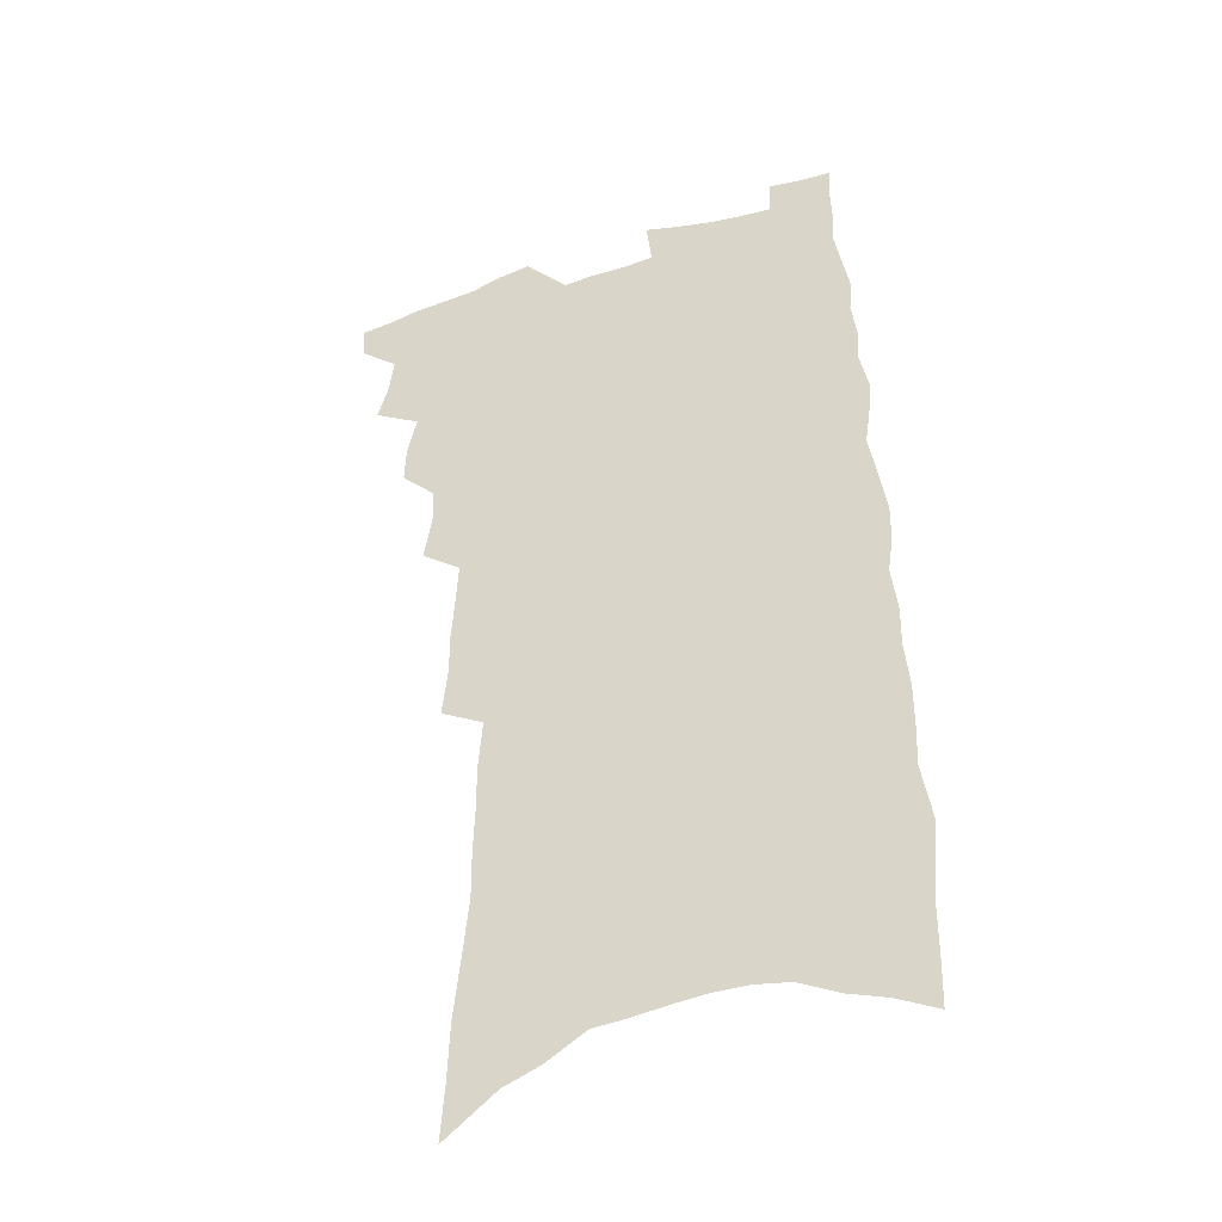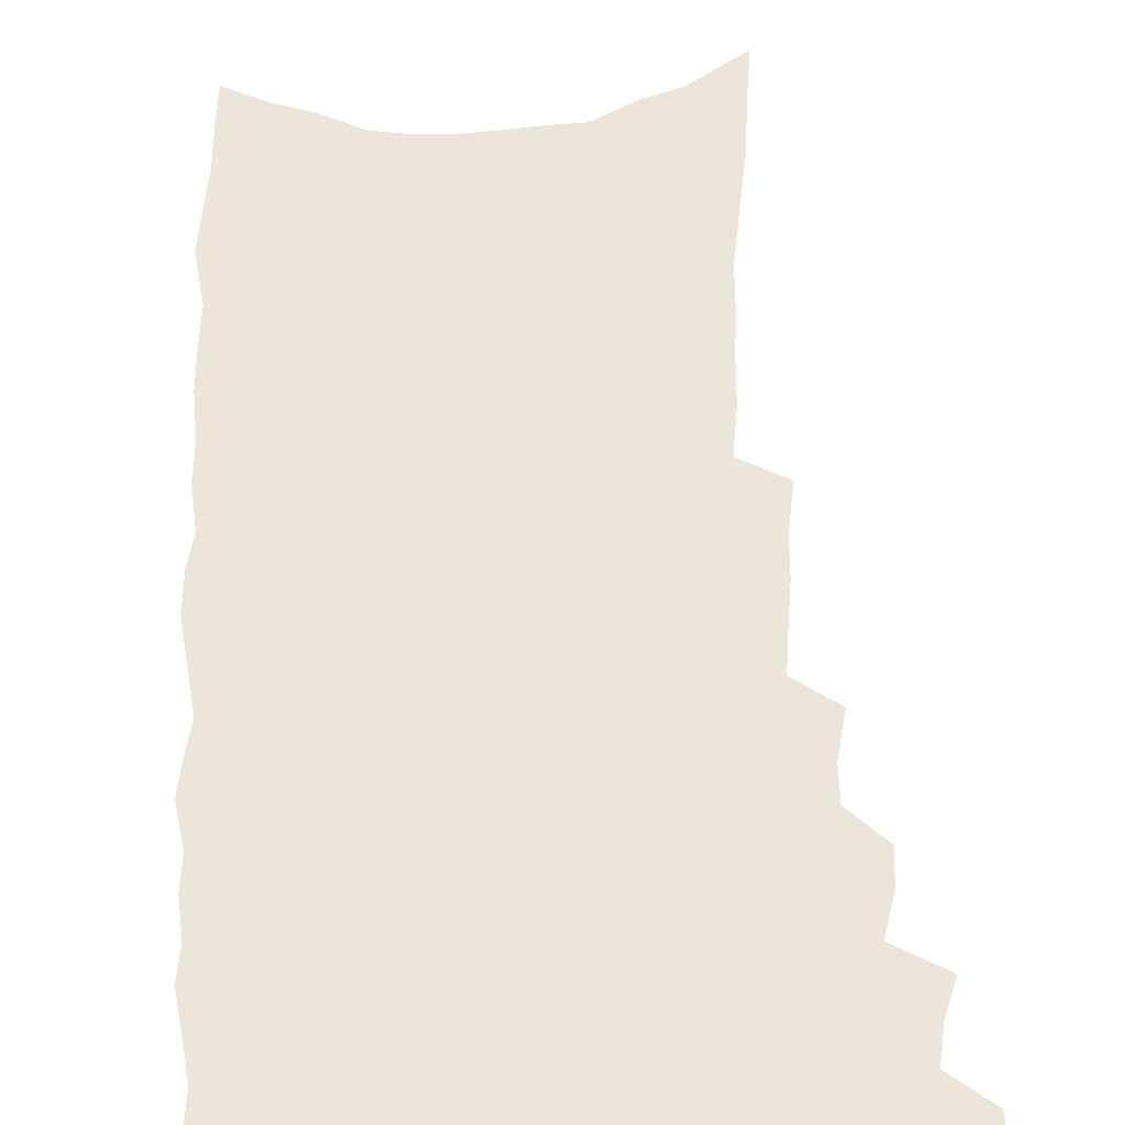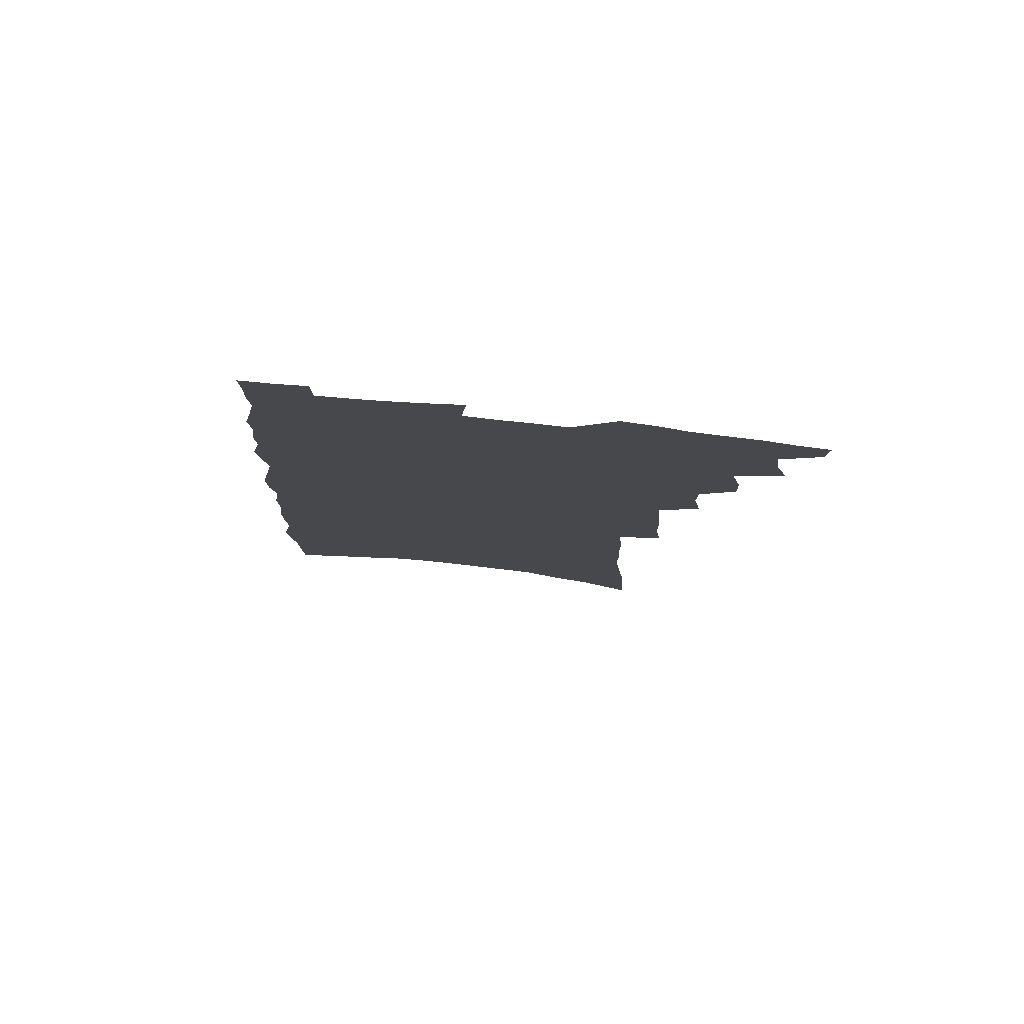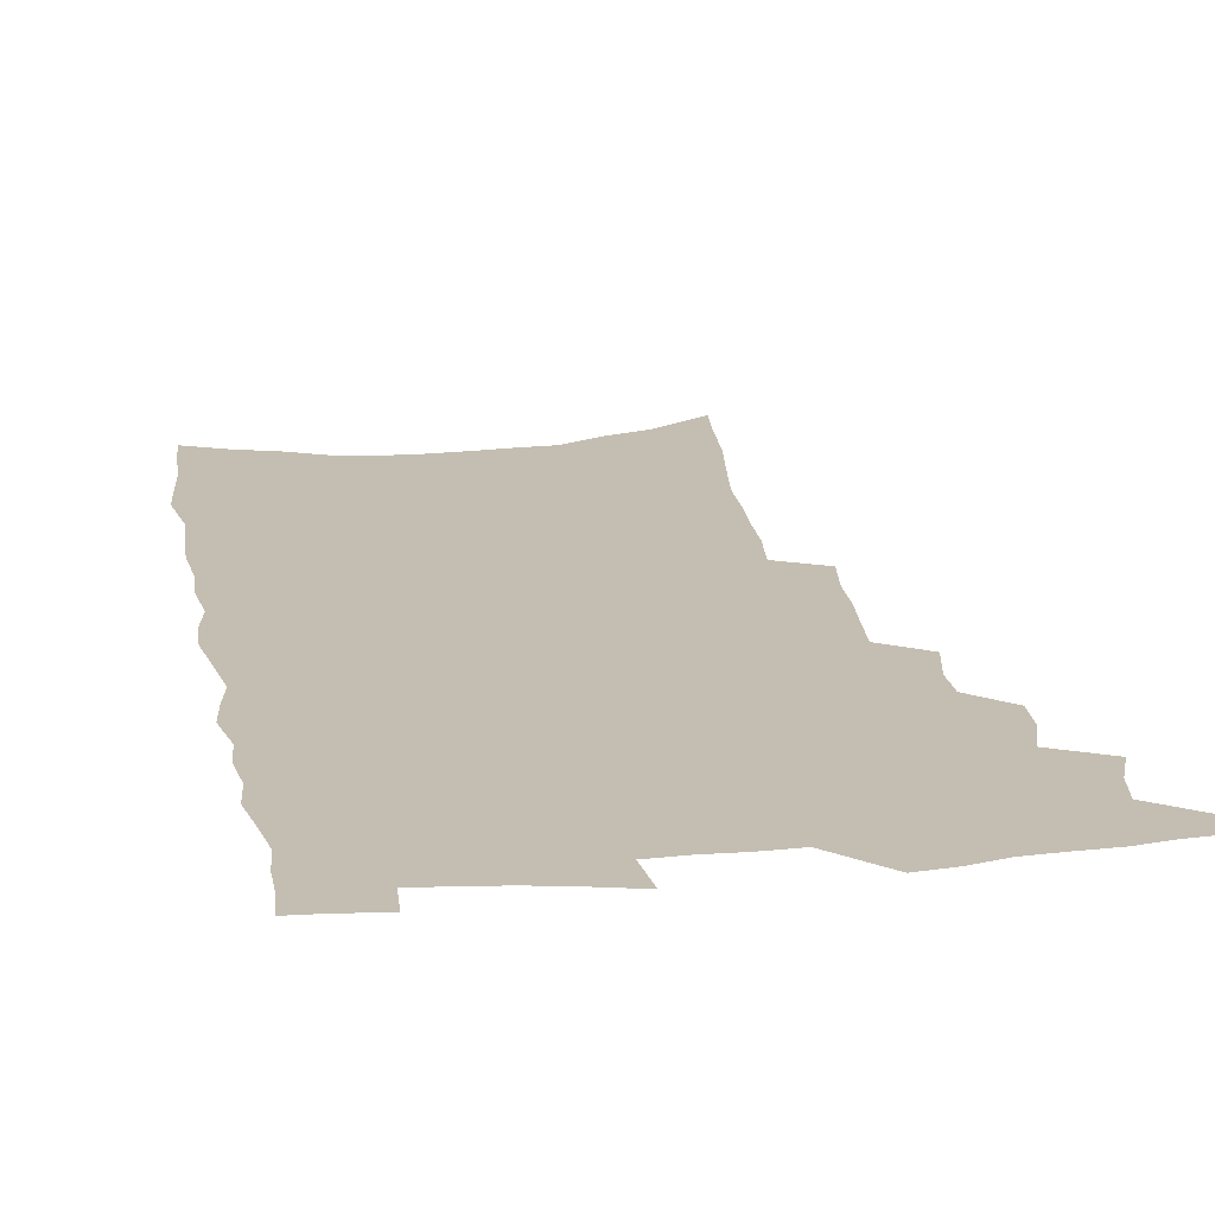
<metadata>
{"format":"obj","ext":"obj","renderer":"f3d","projection":"perspective","resolution":1024,"background":"white","views":[{"elev":-38.2,"azim":20.5,"up":"+Y"},{"elev":54.3,"azim":-179.8,"up":"+Z"},{"elev":79.7,"azim":-174.4,"up":"+Y"},{"elev":17.2,"azim":172.4,"up":"+Z"}]}
</metadata>
<code>
v 500 521.5 0
v 499.2 533.7 0
v 508.9 483.4 0
v 513.1 496.9 0
v 515 510.3 0
v 514.2 522.5 0
v 511.8 535.4 0
v 522.9 445.1 0
v 523.4 458.7 0
v 527.2 474 0
v 530.2 487.5 0
v 527.9 498.9 0
v 528.8 511.5 0
v 527.3 523.7 0
v 523.8 538.2 0
v 533.5 401.9 0
v 536.7 419.3 0
v 536.3 432.9 0
v 540.3 448.9 0
v 540.8 462.4 0
v 540.7 475.1 0
v 541.7 488 0
v 542.1 500.5 0
v 541.6 512.5 0
v 540.1 524.4 0
v 536.6 539.3 0
v 544.7 324.4 0
v 546.8 343.1 0
v 546.9 358.8 0
v 548.1 375.4 0
v 549.2 391.5 0
v 550 406.9 0
v 551.2 422 0
v 554.8 438.5 0
v 553.7 450.5 0
v 555.2 464.2 0
v 555.8 477.2 0
v 554.6 489.1 0
v 554.8 501.4 0
v 553.9 513.7 0
v 552.1 526.2 0
v 549.1 540.8 0
v 551.8 152.7 0
v 553.5 174.8 0
v 554.4 196 0
v 557.1 220.4 0
v 559.5 243.1 0
v 559.4 261 0
v 560.1 279.4 0
v 560.1 296.5 0
v 561.7 316 0
v 563.1 334 0
v 563 349.5 0
v 563.7 365.5 0
v 564.1 380.8 0
v 564.7 396.1 0
v 566.1 411.6 0
v 566.8 426.1 0
v 567.2 439.5 0
v 569.2 453.9 0
v 568.3 465.7 0
v 568.8 478.4 0
v 569.6 490.6 0
v 567.8 502.7 0
v 566.3 515.3 0
v 564.5 528.4 0
v 561.3 544.6 0
v 572.7 168.7 0
v 570.6 185.2 0
v 574.9 213.3 0
v 575.8 233.9 0
v 576.3 253 0
v 576.8 271.2 0
v 576 287.1 0
v 575.3 302.9 0
v 577.7 323.4 0
v 578.2 339.8 0
v 578.5 355.1 0
v 579.2 370.8 0
v 578.5 384.6 0
v 579.8 400.5 0
v 579.4 413.5 0
v 580.8 428.5 0
v 580.6 441.4 0
v 581.3 454.7 0
v 581.5 467.2 0
v 581.7 479.6 0
v 581.1 491.5 0
v 581.2 503.3 0
v 579.5 515.7 0
v 577.5 529.3 0
v 573.7 546.8 0
v 587 174.5 0
v 589.9 201.4 0
v 591.4 224.1 0
v 590.7 240.6 0
v 592.1 262 0
v 591.3 277 0
v 590.4 292.3 0
v 591.3 311.1 0
v 591.1 326.6 0
v 590.7 341.1 0
v 592.9 360.1 0
v 592.6 373.6 0
v 592.2 387.7 0
v 592.7 402.5 0
v 593.4 416.6 0
v 593.9 430.5 0
v 593.5 442.8 0
v 593.8 455.7 0
v 594.6 468.8 0
v 594.2 480.3 0
v 593.6 492.2 0
v 593.1 504.2 0
v 591.7 517 0
v 590.6 529.6 0
v 603.3 184.4 0
v 604.2 206.9 0
v 604.6 226.9 0
v 604.6 245.4 0
v 604.7 263 0
v 604.2 278.8 0
v 604.2 296.3 0
v 604.3 313.1 0
v 604.5 330.3 0
v 605.3 347.6 0
v 605 359.6 0
v 605.2 375.7 0
v 605.3 390.3 0
v 606.1 405.6 0
v 605.8 417.6 0
v 606.1 431.4 0
v 606 443.9 0
v 606 456.4 0
v 606.2 468.7 0
v 606.2 480.8 0
v 606.2 492.7 0
v 605.5 504.7 0
v 604.1 517.7 0
v 603.1 530.6 0
v 617.1 185.7 0
v 618 211.8 0
v 618 230.9 0
v 617.7 247.5 0
v 617.8 265.7 0
v 617.3 281.5 0
v 617 297.2 0
v 617.3 315.8 0
v 617.5 333.4 0
v 617.5 348.3 0
v 617.4 361.4 0
v 617.5 376.7 0
v 617.6 390.9 0
v 617.7 405.3 0
v 617.7 417.3 0
v 618.1 432.3 0
v 618 444.4 0
v 618.2 457.4 0
v 618.3 469.4 0
v 618.1 481.1 0
v 618 493 0
v 617.9 504.8 0
v 617.7 516.7 0
v 616 530.7 0
v 631 187.9 0
v 631.1 211.8 0
v 631 231.7 0
v 630.8 249.5 0
v 630.6 267.1 0
v 630.3 282.9 0
v 630.1 300.4 0
v 629.9 316.5 0
v 629.9 332.9 0
v 629.8 348 0
v 629.8 362.5 0
v 629.7 376.8 0
v 629.8 392 0
v 629.8 405.1 0
v 629.8 418.6 0
v 629.9 432.6 0
v 629.9 444.7 0
v 630 457.4 0
v 630 469.4 0
v 630 481.3 0
v 630 493.2 0
v 629.9 505 0
v 629.7 516.7 0
v 628.4 531.9 0
v 626.4 548.9 0
v 644.7 189.4 0
v 644.2 213.4 0
v 643.8 231.9 0
v 643.8 247.9 0
v 643.3 266.8 0
v 643.2 283.6 0
v 642.9 300.1 0
v 642.4 317.8 0
v 642.3 333 0
v 642.3 347.1 0
v 642.2 361.6 0
v 641.9 377.4 0
v 641.9 391.5 0
v 641.9 405.1 0
v 641.8 418.6 0
v 641.7 432.2 0
v 641.8 444.7 0
v 641.8 457.3 0
v 641.9 469.4 0
v 642 481.8 0
v 642 493.5 0
v 641.9 505 0
v 641.8 517.3 0
v 641.5 530.6 0
v 640.5 545.7 0
v 658.4 189.7 0
v 657.6 211.5 0
v 657.1 229.6 0
v 656.6 247.4 0
v 658.4 260.2 0
v 656.2 281.7 0
v 655.8 298.6 0
v 655.3 315.1 0
v 654.7 332 0
v 654.6 347.1 0
v 654.5 361.6 0
v 654.2 376.4 0
v 654.1 390.6 0
v 654.3 403.8 0
v 654.1 417.7 0
v 654.2 430.7 0
v 653.9 444 0
v 654.3 456.2 0
v 653.9 469.2 0
v 653.8 481.3 0
v 653.7 493.4 0
v 654 505.3 0
v 654.1 517.4 0
v 654.4 529.4 0
v 654.1 543.2 0
v 672.4 187.9 0
v 671.6 207.8 0
v 670.3 228.6 0
v 671.1 243.4 0
v 670.7 260.4 0
v 668.6 282.8 0
v 668.9 297.2 0
v 667.7 315.4 0
v 667.2 330.9 0
v 667.3 345.5 0
v 667.4 359.6 0
v 666.5 375.4 0
v 666.9 388.7 0
v 666.8 402.4 0
v 667.7 414.9 0
v 667.1 428.8 0
v 666.3 442.9 0
v 666.5 455.4 0
v 666.3 468.2 0
v 665.5 481.4 0
v 665.8 493.1 0
v 666 505 0
v 666.4 517.2 0
v 666.6 529.4 0
v 667 541.8 0
v 688.1 180.7 0
v 686.6 202.1 0
v 684.1 225 0
v 684.9 240.9 0
v 683.9 259.5 0
v 684 276.1 0
v 682.3 294.6 0
v 682.3 310 0
v 680 328.4 0
v 681.5 341.5 0
v 681 356.6 0
v 681.5 370.7 0
v 680.3 386 0
v 680.3 399.8 0
v 680.6 413.2 0
v 679.7 427.6 0
v 680.1 440.3 0
v 679.4 454 0
v 679.1 467 0
v 678.4 480.1 0
v 678.6 492.3 0
v 678.4 504.7 0
v 678.6 516.8 0
v 678.9 528.7 0
v 679.4 541.2 0
v 679.7 554.5 0
v 703.1 176.3 0
v 702 196.5 0
v 702.2 214.5 0
v 701.5 232.9 0
v 699.1 253.5 0
v 699.3 270.2 0
v 698.7 287.2 0
v 697.4 304.6 0
v 697.6 320.1 0
v 697 335.8 0
v 696.7 351 0
v 697.8 364.8 0
v 696.6 380.4 0
v 695.3 395.8 0
v 694.8 410.1 0
v 693.7 424.8 0
v 692.8 438.7 0
v 694.2 451.2 0
v 693.4 464.7 0
v 691 479 0
v 692.2 490.9 0
v 691.6 503.8 0
v 690.9 516.5 0
v 690.8 528.3 0
v 691.9 540.8 0
v 692.4 553.1 0
v 719.4 169 0
v 719.8 186.9 0
v 719.8 205.1 0
v 721.1 221.3 0
v 722.3 238 0
v 718.3 259.7 0
v 718.8 275.9 0
v 718.8 292.3 0
v 716.8 310.3 0
v 717 325.8 0
v 714.6 343.3 0
v 716.6 356.8 0
v 716.7 371.6 0
v 713.6 388.7 0
v 710.6 405.7 0
v 712.5 418.6 0
v 713.8 431.8 0
v 710.3 447.7 0
v 710.7 460.6 0
v 708.8 474.9 0
v 709.8 487.4 0
v 706.7 501.8 0
v 704.1 516.1 0
v 704.8 528.3 0
v 704.3 540.6 0
v 704.7 552.9 0
f 5 6 1
f 1 6 2
f 6 7 2
f 10 11 3
f 3 11 4
f 11 12 4
f 4 12 5
f 12 13 5
f 5 13 6
f 13 14 6
f 6 14 7
f 14 15 7
f 18 19 8
f 8 19 9
f 19 20 9
f 9 20 10
f 20 21 10
f 10 21 11
f 21 22 11
f 11 22 12
f 22 23 12
f 12 23 13
f 23 24 13
f 13 24 14
f 24 25 14
f 14 25 15
f 25 26 15
f 31 32 16
f 16 32 17
f 32 33 17
f 17 33 18
f 33 34 18
f 18 34 19
f 34 35 19
f 19 35 20
f 35 36 20
f 20 36 21
f 36 37 21
f 21 37 22
f 37 38 22
f 22 38 23
f 38 39 23
f 23 39 24
f 39 40 24
f 24 40 25
f 40 41 25
f 25 41 26
f 41 42 26
f 51 52 27
f 27 52 28
f 52 53 28
f 28 53 29
f 53 54 29
f 29 54 30
f 54 55 30
f 30 55 31
f 55 56 31
f 31 56 32
f 56 57 32
f 32 57 33
f 57 58 33
f 33 58 34
f 58 59 34
f 34 59 35
f 59 60 35
f 35 60 36
f 60 61 36
f 36 61 37
f 61 62 37
f 37 62 38
f 62 63 38
f 38 63 39
f 63 64 39
f 39 64 40
f 64 65 40
f 40 65 41
f 65 66 41
f 41 66 42
f 66 67 42
f 43 68 44
f 68 69 44
f 44 69 45
f 69 70 45
f 45 70 46
f 70 71 46
f 46 71 47
f 71 72 47
f 47 72 48
f 72 73 48
f 48 73 49
f 73 74 49
f 49 74 50
f 74 75 50
f 50 75 51
f 75 76 51
f 51 76 52
f 76 77 52
f 52 77 53
f 77 78 53
f 53 78 54
f 78 79 54
f 54 79 55
f 79 80 55
f 55 80 56
f 80 81 56
f 56 81 57
f 81 82 57
f 57 82 58
f 82 83 58
f 58 83 59
f 83 84 59
f 59 84 60
f 84 85 60
f 60 85 61
f 85 86 61
f 61 86 62
f 86 87 62
f 62 87 63
f 87 88 63
f 63 88 64
f 88 89 64
f 64 89 65
f 89 90 65
f 65 90 66
f 90 91 66
f 66 91 67
f 91 92 67
f 68 93 69
f 93 94 69
f 69 94 70
f 94 95 70
f 70 95 71
f 95 96 71
f 71 96 72
f 96 97 72
f 72 97 73
f 97 98 73
f 73 98 74
f 98 99 74
f 74 99 75
f 99 100 75
f 75 100 76
f 100 101 76
f 76 101 77
f 101 102 77
f 77 102 78
f 102 103 78
f 78 103 79
f 103 104 79
f 79 104 80
f 104 105 80
f 80 105 81
f 105 106 81
f 81 106 82
f 106 107 82
f 82 107 83
f 107 108 83
f 83 108 84
f 108 109 84
f 84 109 85
f 109 110 85
f 85 110 86
f 110 111 86
f 86 111 87
f 111 112 87
f 87 112 88
f 112 113 88
f 88 113 89
f 113 114 89
f 89 114 90
f 114 115 90
f 90 115 91
f 115 116 91
f 91 116 92
f 93 117 94
f 117 118 94
f 94 118 95
f 118 119 95
f 95 119 96
f 119 120 96
f 96 120 97
f 120 121 97
f 97 121 98
f 121 122 98
f 98 122 99
f 122 123 99
f 99 123 100
f 123 124 100
f 100 124 101
f 124 125 101
f 101 125 102
f 125 126 102
f 102 126 103
f 126 127 103
f 103 127 104
f 127 128 104
f 104 128 105
f 128 129 105
f 105 129 106
f 129 130 106
f 106 130 107
f 130 131 107
f 107 131 108
f 131 132 108
f 108 132 109
f 132 133 109
f 109 133 110
f 133 134 110
f 110 134 111
f 134 135 111
f 111 135 112
f 135 136 112
f 112 136 113
f 136 137 113
f 113 137 114
f 137 138 114
f 114 138 115
f 138 139 115
f 115 139 116
f 139 140 116
f 117 141 118
f 141 142 118
f 118 142 119
f 142 143 119
f 119 143 120
f 143 144 120
f 120 144 121
f 144 145 121
f 121 145 122
f 145 146 122
f 122 146 123
f 146 147 123
f 123 147 124
f 147 148 124
f 124 148 125
f 148 149 125
f 125 149 126
f 149 150 126
f 126 150 127
f 150 151 127
f 127 151 128
f 151 152 128
f 128 152 129
f 152 153 129
f 129 153 130
f 153 154 130
f 130 154 131
f 154 155 131
f 131 155 132
f 155 156 132
f 132 156 133
f 156 157 133
f 133 157 134
f 157 158 134
f 134 158 135
f 158 159 135
f 135 159 136
f 159 160 136
f 136 160 137
f 160 161 137
f 137 161 138
f 161 162 138
f 138 162 139
f 162 163 139
f 139 163 140
f 163 164 140
f 141 165 142
f 165 166 142
f 142 166 143
f 166 167 143
f 143 167 144
f 167 168 144
f 144 168 145
f 168 169 145
f 145 169 146
f 169 170 146
f 146 170 147
f 170 171 147
f 147 171 148
f 171 172 148
f 148 172 149
f 172 173 149
f 149 173 150
f 173 174 150
f 150 174 151
f 174 175 151
f 151 175 152
f 175 176 152
f 152 176 153
f 176 177 153
f 153 177 154
f 177 178 154
f 154 178 155
f 178 179 155
f 155 179 156
f 179 180 156
f 156 180 157
f 180 181 157
f 157 181 158
f 181 182 158
f 158 182 159
f 182 183 159
f 159 183 160
f 183 184 160
f 160 184 161
f 184 185 161
f 161 185 162
f 185 186 162
f 162 186 163
f 186 187 163
f 163 187 164
f 187 188 164
f 165 190 166
f 190 191 166
f 166 191 167
f 191 192 167
f 167 192 168
f 192 193 168
f 168 193 169
f 193 194 169
f 169 194 170
f 194 195 170
f 170 195 171
f 195 196 171
f 171 196 172
f 196 197 172
f 172 197 173
f 197 198 173
f 173 198 174
f 198 199 174
f 174 199 175
f 199 200 175
f 175 200 176
f 200 201 176
f 176 201 177
f 201 202 177
f 177 202 178
f 202 203 178
f 178 203 179
f 203 204 179
f 179 204 180
f 204 205 180
f 180 205 181
f 205 206 181
f 181 206 182
f 206 207 182
f 182 207 183
f 207 208 183
f 183 208 184
f 208 209 184
f 184 209 185
f 209 210 185
f 185 210 186
f 210 211 186
f 186 211 187
f 211 212 187
f 187 212 188
f 212 213 188
f 188 213 189
f 213 214 189
f 190 215 191
f 215 216 191
f 191 216 192
f 216 217 192
f 192 217 193
f 217 218 193
f 193 218 194
f 218 219 194
f 194 219 195
f 219 220 195
f 195 220 196
f 220 221 196
f 196 221 197
f 221 222 197
f 197 222 198
f 222 223 198
f 198 223 199
f 223 224 199
f 199 224 200
f 224 225 200
f 200 225 201
f 225 226 201
f 201 226 202
f 226 227 202
f 202 227 203
f 227 228 203
f 203 228 204
f 228 229 204
f 204 229 205
f 229 230 205
f 205 230 206
f 230 231 206
f 206 231 207
f 231 232 207
f 207 232 208
f 232 233 208
f 208 233 209
f 233 234 209
f 209 234 210
f 234 235 210
f 210 235 211
f 235 236 211
f 211 236 212
f 236 237 212
f 212 237 213
f 237 238 213
f 213 238 214
f 238 239 214
f 215 240 216
f 240 241 216
f 216 241 217
f 241 242 217
f 217 242 218
f 242 243 218
f 218 243 219
f 243 244 219
f 219 244 220
f 244 245 220
f 220 245 221
f 245 246 221
f 221 246 222
f 246 247 222
f 222 247 223
f 247 248 223
f 223 248 224
f 248 249 224
f 224 249 225
f 249 250 225
f 225 250 226
f 250 251 226
f 226 251 227
f 251 252 227
f 227 252 228
f 252 253 228
f 228 253 229
f 253 254 229
f 229 254 230
f 254 255 230
f 230 255 231
f 255 256 231
f 231 256 232
f 256 257 232
f 232 257 233
f 257 258 233
f 233 258 234
f 258 259 234
f 234 259 235
f 259 260 235
f 235 260 236
f 260 261 236
f 236 261 237
f 261 262 237
f 237 262 238
f 262 263 238
f 238 263 239
f 263 264 239
f 240 265 241
f 265 266 241
f 241 266 242
f 266 267 242
f 242 267 243
f 267 268 243
f 243 268 244
f 268 269 244
f 244 269 245
f 269 270 245
f 245 270 246
f 270 271 246
f 246 271 247
f 271 272 247
f 247 272 248
f 272 273 248
f 248 273 249
f 273 274 249
f 249 274 250
f 274 275 250
f 250 275 251
f 275 276 251
f 251 276 252
f 276 277 252
f 252 277 253
f 277 278 253
f 253 278 254
f 278 279 254
f 254 279 255
f 279 280 255
f 255 280 256
f 280 281 256
f 256 281 257
f 281 282 257
f 257 282 258
f 282 283 258
f 258 283 259
f 283 284 259
f 259 284 260
f 284 285 260
f 260 285 261
f 285 286 261
f 261 286 262
f 286 287 262
f 262 287 263
f 287 288 263
f 263 288 264
f 288 289 264
f 265 291 266
f 291 292 266
f 266 292 267
f 292 293 267
f 267 293 268
f 293 294 268
f 268 294 269
f 294 295 269
f 269 295 270
f 295 296 270
f 270 296 271
f 296 297 271
f 271 297 272
f 297 298 272
f 272 298 273
f 298 299 273
f 273 299 274
f 299 300 274
f 274 300 275
f 300 301 275
f 275 301 276
f 301 302 276
f 276 302 277
f 302 303 277
f 277 303 278
f 303 304 278
f 278 304 279
f 304 305 279
f 279 305 280
f 305 306 280
f 280 306 281
f 306 307 281
f 281 307 282
f 307 308 282
f 282 308 283
f 308 309 283
f 283 309 284
f 309 310 284
f 284 310 285
f 310 311 285
f 285 311 286
f 311 312 286
f 286 312 287
f 312 313 287
f 287 313 288
f 313 314 288
f 288 314 289
f 314 315 289
f 289 315 290
f 315 316 290
f 291 317 292
f 317 318 292
f 292 318 293
f 318 319 293
f 293 319 294
f 319 320 294
f 294 320 295
f 320 321 295
f 295 321 296
f 321 322 296
f 296 322 297
f 322 323 297
f 297 323 298
f 323 324 298
f 298 324 299
f 324 325 299
f 299 325 300
f 325 326 300
f 300 326 301
f 326 327 301
f 301 327 302
f 327 328 302
f 302 328 303
f 328 329 303
f 303 329 304
f 329 330 304
f 304 330 305
f 330 331 305
f 305 331 306
f 331 332 306
f 306 332 307
f 332 333 307
f 307 333 308
f 333 334 308
f 308 334 309
f 334 335 309
f 309 335 310
f 335 336 310
f 310 336 311
f 336 337 311
f 311 337 312
f 337 338 312
f 312 338 313
f 338 339 313
f 313 339 314
f 339 340 314
f 314 340 315
f 340 341 315
f 315 341 316
f 341 342 316

</code>
